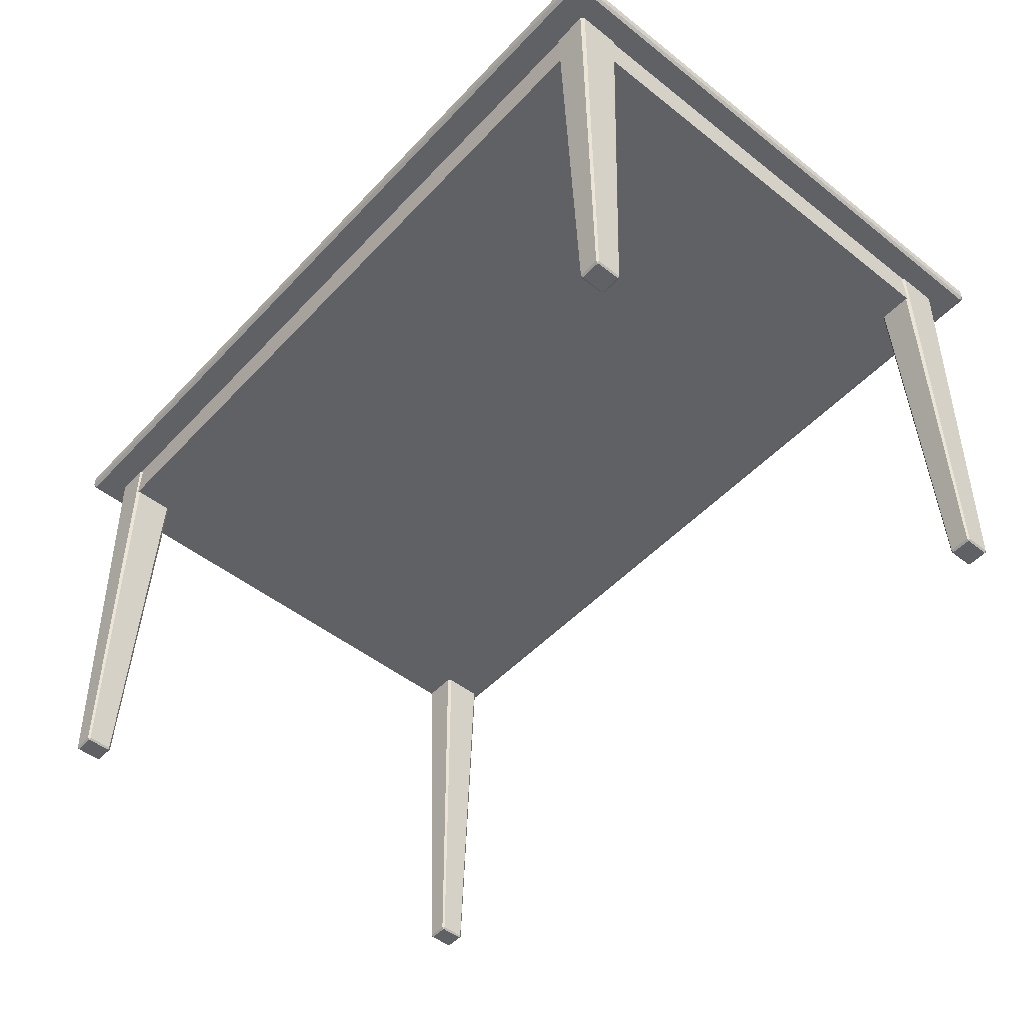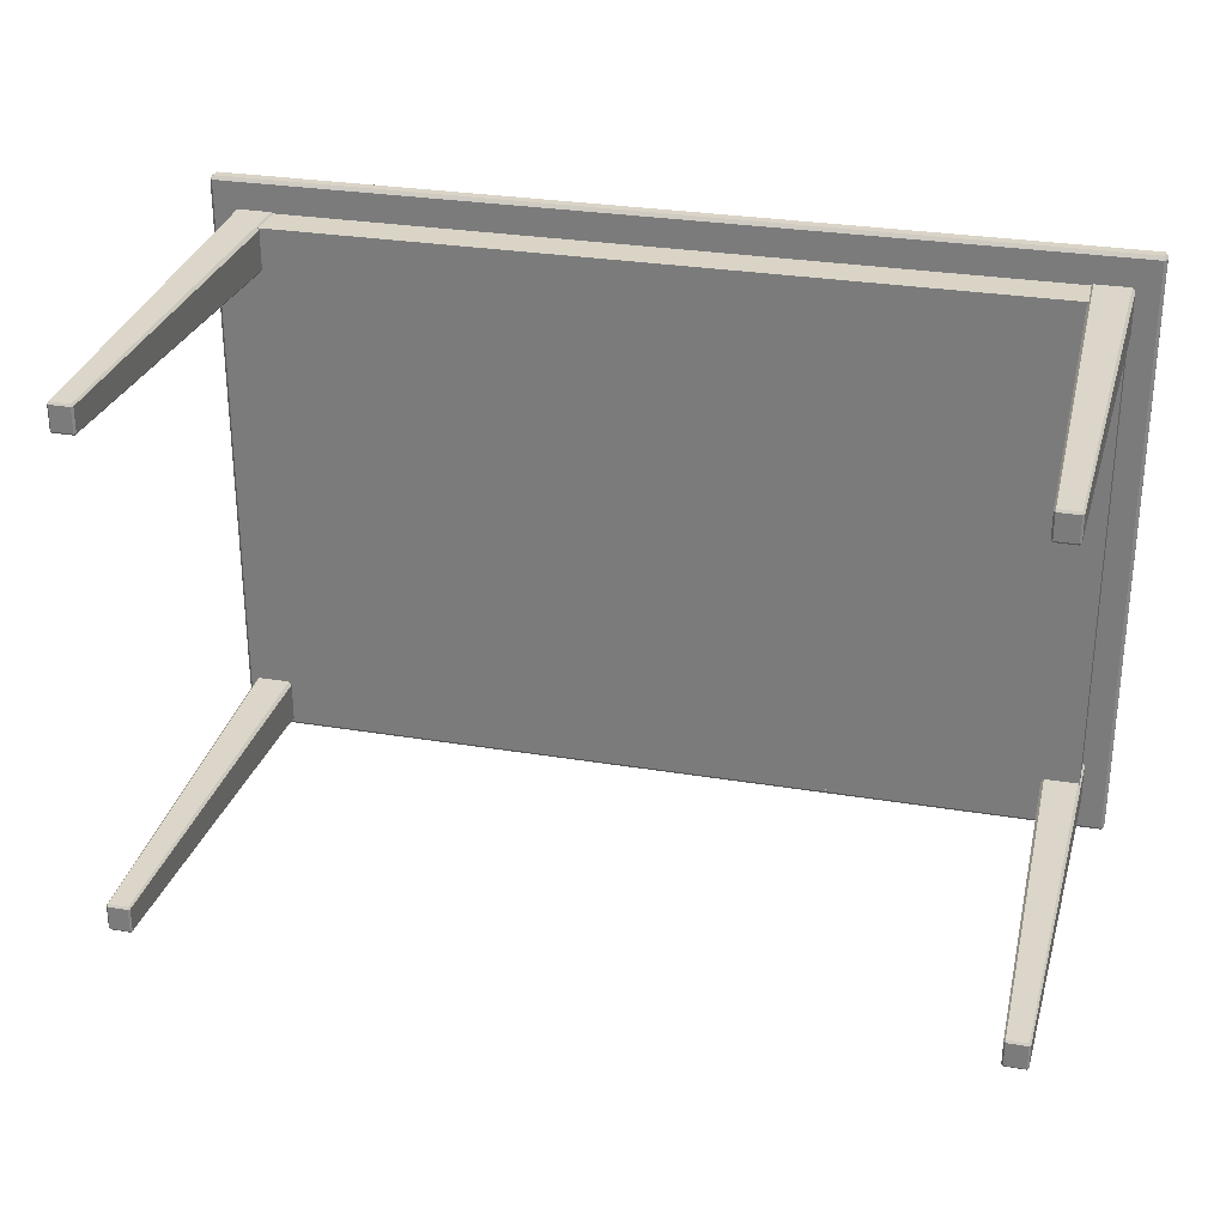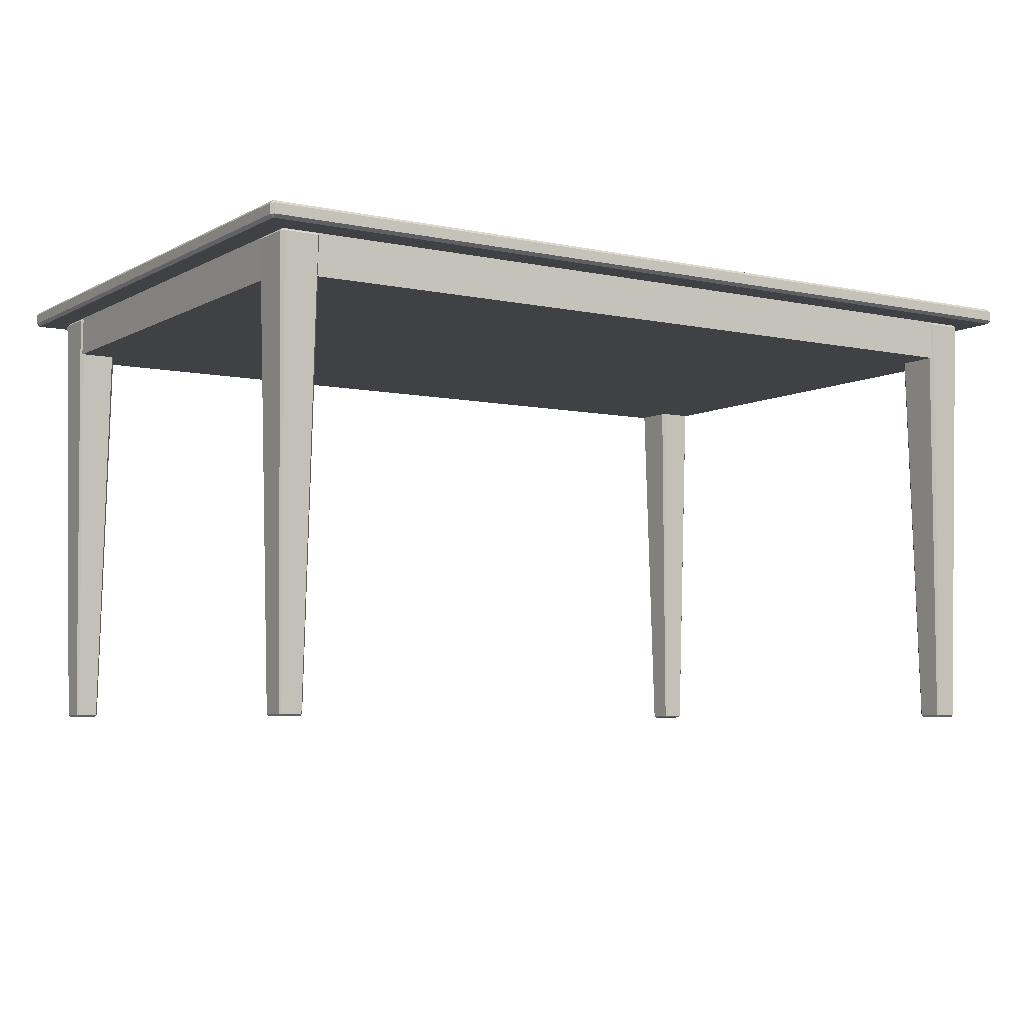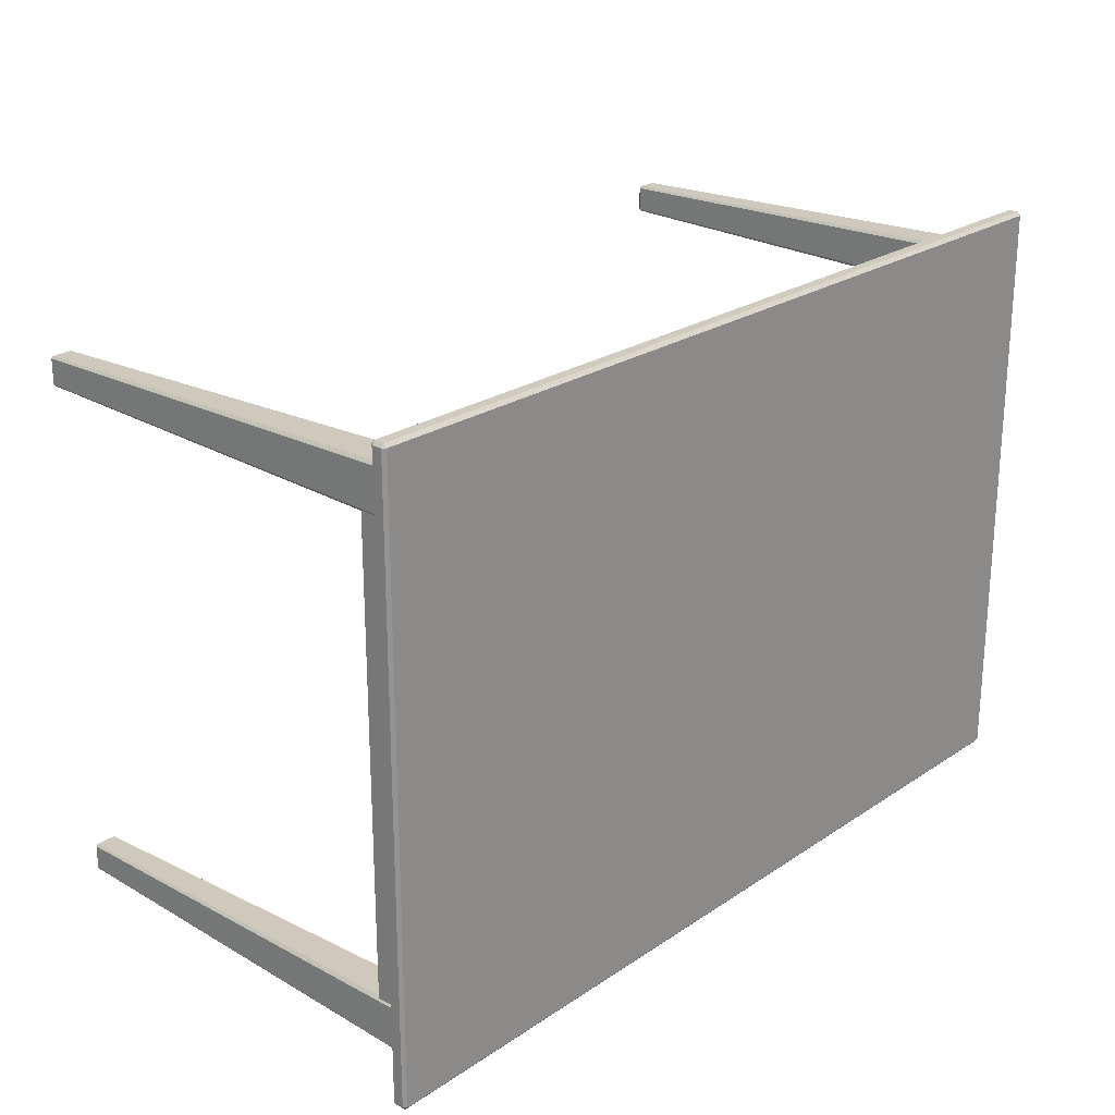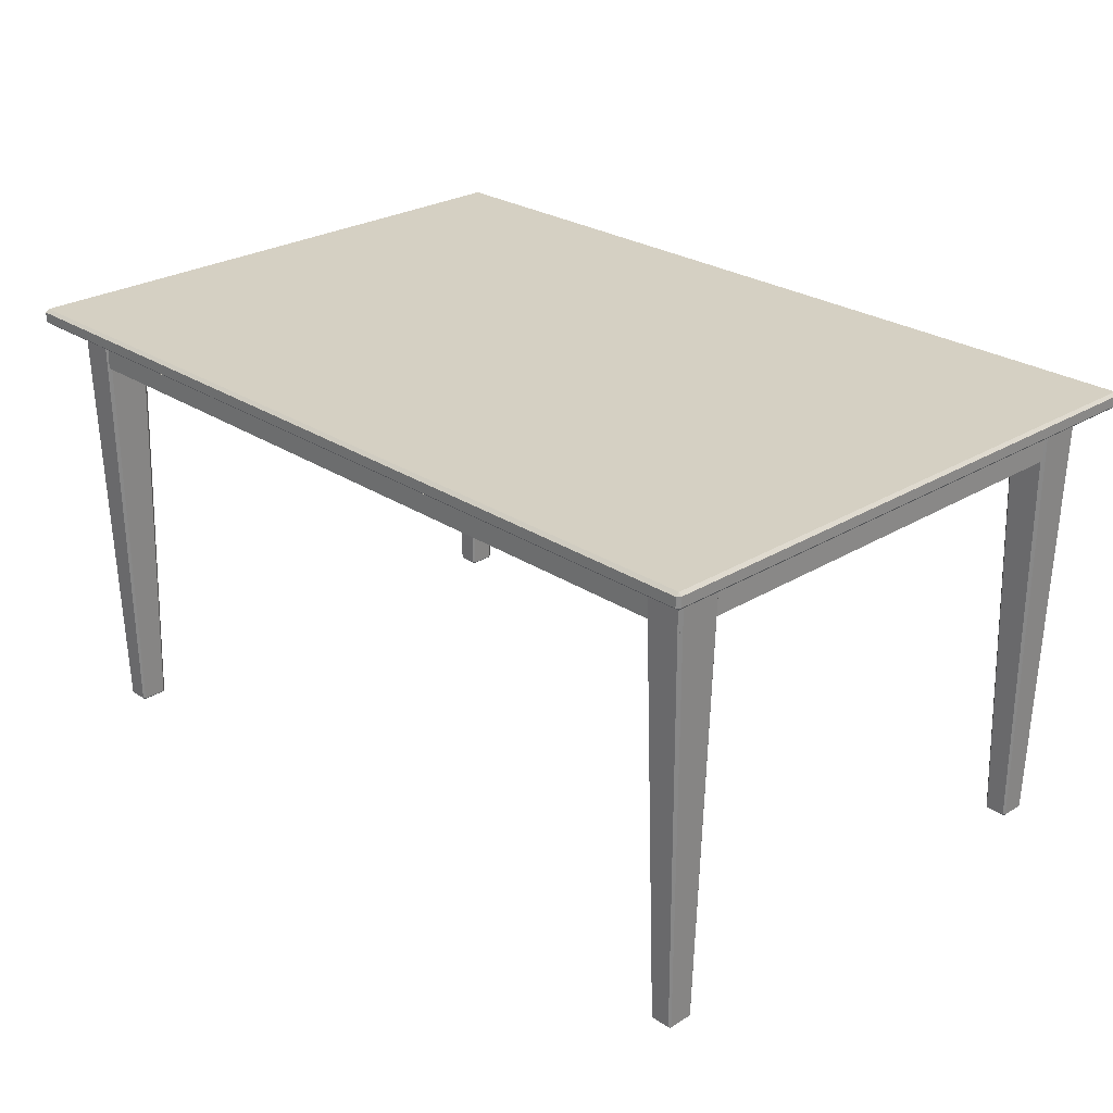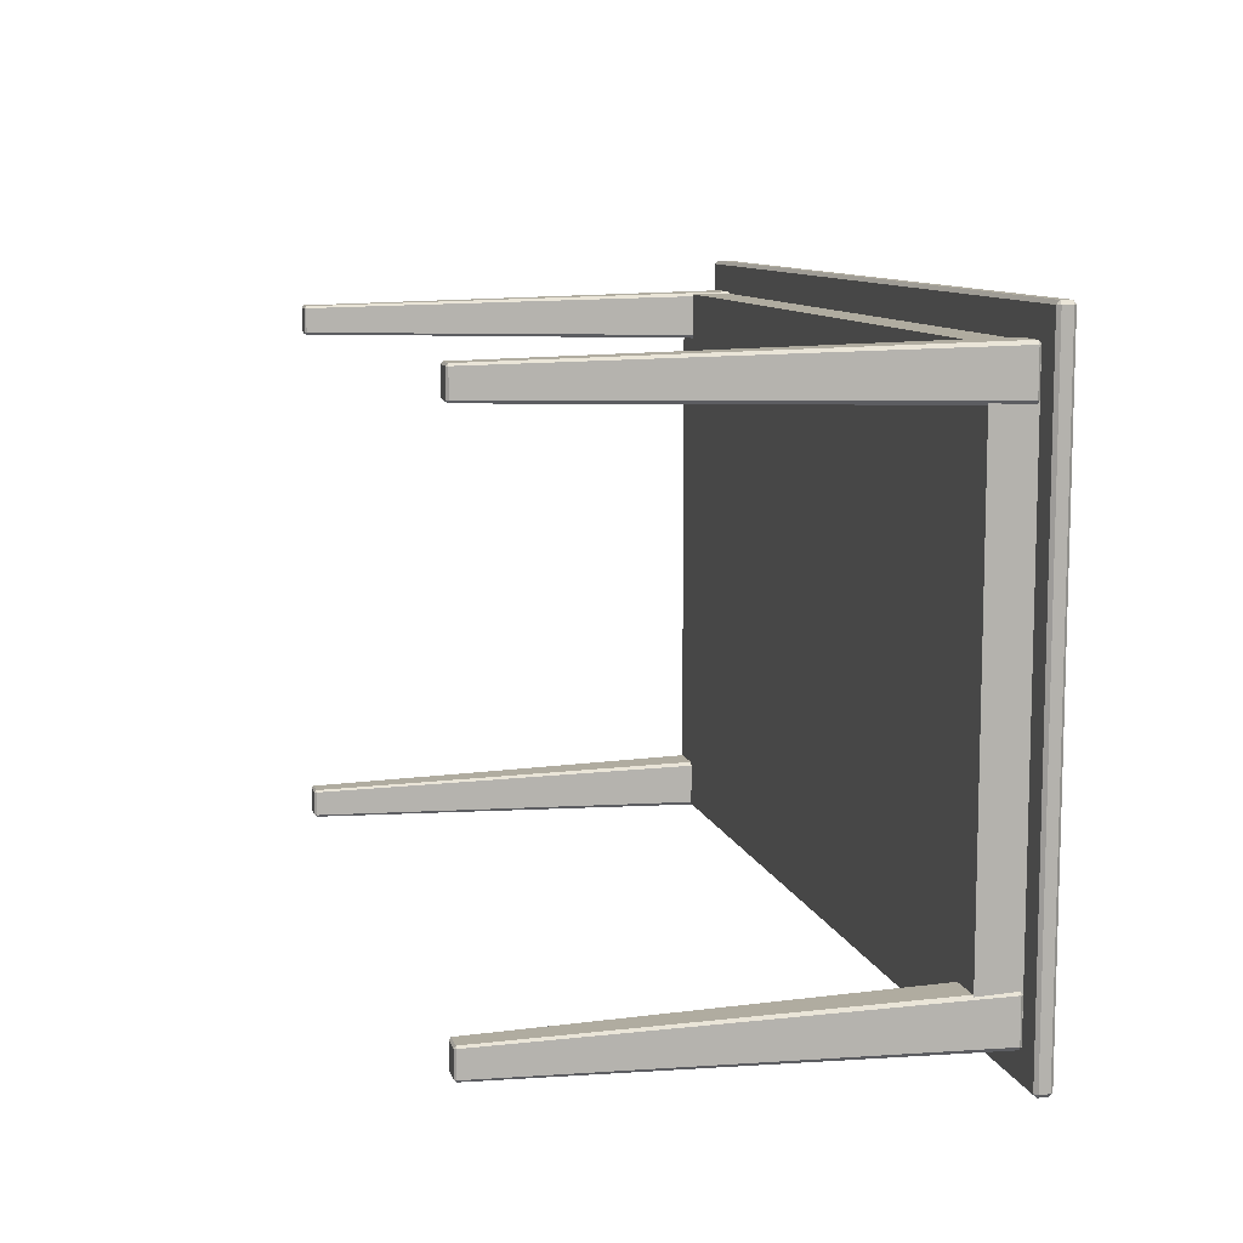
<metadata>
{"format":"obj","ext":"obj","renderer":"f3d","projection":"perspective","resolution":1024,"background":"white","views":[{"elev":-49.5,"azim":49.0,"up":"+Z"},{"elev":28.9,"azim":-166.1,"up":"+Y"},{"elev":-5.9,"azim":147.1,"up":"+Z"},{"elev":23.4,"azim":-48.2,"up":"+Y"},{"elev":26.1,"azim":46.1,"up":"+Z"},{"elev":9.9,"azim":-103.9,"up":"+Y"}]}
</metadata>
<code>
o DiningTable_203
v -0.73 -0.4981 0.3079
v 0.73 -0.4981 0.3079
v 0.73 -0.4981 0.2915
v -0.73 -0.4981 0.2915
v 0.73 0.4901 0.3079
v -0.73 0.4901 0.3079
v -0.73 0.4901 0.2915
v 0.73 0.4901 0.2915
v 0.7348 -0.4923 0.3079
v 0.7348 0.4843 0.3079
v 0.7348 0.4843 0.2915
v 0.7348 -0.4923 0.2915
v 0.73 -0.4923 0.2866
v 0.73 0.4843 0.2866
v -0.73 0.4843 0.2866
v -0.73 -0.4923 0.2866
v 0.73 -0.4923 0.3128
v -0.73 -0.4923 0.3128
v -0.73 0.4843 0.3128
v 0.73 0.4843 0.3128
v -0.7348 -0.4923 0.2915
v -0.7348 0.4843 0.2915
v -0.7348 0.4843 0.3079
v -0.7348 -0.4923 0.3079
v -0.6894 -0.3702 0.2826
v -0.6777 -0.3866 -0.4319
v -0.6451 -0.3866 -0.4319
v -0.6334 -0.3702 0.2826
v 0.6334 -0.3702 0.2826
v 0.6451 -0.3866 -0.4319
v 0.6777 -0.3866 -0.4319
v 0.6894 -0.3702 0.2826
v 0.6286 0.3678 0.2826
v 0.6423 0.3819 -0.4319
v 0.6423 0.4212 -0.4319
v 0.6286 0.4353 0.2826
v -0.6941 0.3678 0.2826
v -0.6804 0.3819 -0.4319
v -0.6804 0.4212 -0.4319
v -0.6941 0.4353 0.2826
v 0.6777 0.4212 -0.4347
v 0.6451 0.4212 -0.4347
v 0.6451 0.3819 -0.4347
v 0.6777 0.3819 -0.4347
v 0.6286 -0.4433 0.2826
v 0.6423 -0.4292 -0.4319
v 0.6423 -0.3899 -0.4319
v 0.6286 -0.3759 0.2826
v 0.6941 -0.3759 0.2826
v 0.6804 -0.3899 -0.4319
v 0.6804 -0.4292 -0.4319
v 0.6941 -0.4433 0.2826
v 0.6777 -0.3899 -0.4347
v 0.6451 -0.3899 -0.4347
v 0.6451 -0.4292 -0.4347
v 0.6777 -0.4292 -0.4347
v -0.6941 -0.4433 0.2826
v -0.6804 -0.4292 -0.4319
v -0.6804 -0.3899 -0.4319
v -0.6941 -0.3759 0.2826
v 0.6894 -0.449 0.2826
v 0.6777 -0.4325 -0.4319
v 0.6451 -0.4325 -0.4319
v 0.6334 -0.449 0.2826
v -0.6894 0.441 0.2826
v -0.6777 0.4245 -0.4319
v -0.6451 0.4245 -0.4319
v -0.6334 0.441 0.2826
v -0.6286 0.4353 0.2826
v -0.6423 0.4212 -0.4319
v -0.6423 0.3819 -0.4319
v -0.6286 0.3678 0.2826
v 0.6941 0.4353 0.2826
v 0.6804 0.4212 -0.4319
v 0.6804 0.3819 -0.4319
v 0.6941 0.3678 0.2826
v 0.6334 0.441 0.2826
v 0.6451 0.4245 -0.4319
v 0.6777 0.4245 -0.4319
v 0.6894 0.441 0.2826
v -0.6334 0.4353 0.2874
v -0.6334 0.3678 0.2874
v -0.6894 0.3678 0.2874
v -0.6894 0.4353 0.2874
v -0.6286 -0.3759 0.2826
v -0.6423 -0.3899 -0.4319
v -0.6423 -0.4292 -0.4319
v -0.6286 -0.4433 0.2826
v -0.6451 0.4212 -0.4347
v -0.6777 0.4212 -0.4347
v -0.6777 0.3819 -0.4347
v -0.6451 0.3819 -0.4347
v 0.6894 0.3622 0.2826
v 0.6777 0.3786 -0.4319
v 0.6451 0.3786 -0.4319
v 0.6334 0.3622 0.2826
v -0.6334 -0.449 0.2826
v -0.6451 -0.4325 -0.4319
v -0.6777 -0.4325 -0.4319
v -0.6894 -0.449 0.2826
v -0.6334 0.3622 0.2826
v -0.6451 0.3786 -0.4319
v -0.6777 0.3786 -0.4319
v -0.6894 0.3622 0.2826
v 0.6904 -0.4453 0.2866
v -0.6904 -0.4453 0.2866
v -0.6904 0.4373 0.2866
v 0.6904 0.4373 0.2866
v -0.6334 -0.3759 0.2874
v -0.6334 -0.4433 0.2874
v -0.6894 -0.4433 0.2874
v -0.6894 -0.3759 0.2874
v 0.6894 -0.3759 0.2874
v 0.6894 -0.4433 0.2874
v 0.6334 -0.4433 0.2874
v 0.6334 -0.3759 0.2874
v 0.6894 0.4353 0.2874
v 0.6894 0.3678 0.2874
v 0.6334 0.3678 0.2874
v 0.6334 0.4353 0.2874
v -0.6451 -0.3899 -0.4347
v -0.6451 -0.4292 -0.4347
v -0.6777 -0.4292 -0.4347
v -0.6777 -0.3899 -0.4347
v 0.6904 -0.4453 0.2202
v 0.6904 0.4373 0.2202
v -0.6904 0.4373 0.2202
v -0.6904 -0.4453 0.2202
f 1 3 2
f 1 4 3
f 5 7 6
f 5 8 7
f 9 11 10
f 9 12 11
f 13 15 14
f 13 16 15
f 17 19 18
f 17 20 19
f 4 21 16
f 22 7 15
f 11 14 8
f 12 3 13
f 23 19 6
f 5 20 10
f 1 18 24
f 2 9 17
f 8 10 11
f 8 5 10
f 4 24 21
f 4 1 24
f 15 21 22
f 15 16 21
f 14 7 8
f 14 15 7
f 13 11 12
f 13 14 11
f 16 3 4
f 16 13 3
f 2 12 9
f 2 3 12
f 6 22 23
f 6 7 22
f 9 20 17
f 9 10 20
f 5 19 20
f 5 6 19
f 23 18 19
f 23 24 18
f 1 17 18
f 1 2 17
f 23 21 24
f 23 22 21
f 25 27 26
f 25 28 27
f 29 31 30
f 29 32 31
f 33 35 34
f 33 36 35
f 37 39 38
f 37 40 39
f 41 43 42
f 41 44 43
f 45 47 46
f 45 48 47
f 49 51 50
f 49 52 51
f 53 55 54
f 53 56 55
f 57 59 58
f 57 60 59
f 61 63 62
f 61 64 63
f 65 67 66
f 65 68 67
f 69 71 70
f 69 72 71
f 73 75 74
f 73 76 75
f 77 79 78
f 77 80 79
f 81 83 82
f 81 84 83
f 85 87 86
f 85 88 87
f 89 91 90
f 89 92 91
f 93 95 94
f 93 96 95
f 97 99 98
f 97 100 99
f 101 103 102
f 101 104 103
f 105 107 106
f 105 108 107
f 109 111 110
f 109 112 111
f 113 115 114
f 113 116 115
f 117 119 118
f 117 120 119
f 86 121 27
f 47 30 54
f 103 38 91
f 50 53 31
f 102 92 71
f 95 34 43
f 87 98 122
f 78 42 35
f 99 58 123
f 59 26 124
f 51 62 56
f 46 55 63
f 79 74 41
f 94 44 75
f 39 66 90
f 70 89 67
f 69 68 81
f 40 84 65
f 93 76 118
f 80 117 73
f 45 64 115
f 52 114 61
f 25 60 112
f 100 111 57
f 36 120 77
f 88 110 97
f 96 119 33
f 101 72 82
f 32 113 49
f 104 83 37
f 29 48 116
f 28 109 85
f 102 91 92
f 102 103 91
f 122 86 87
f 122 121 86
f 56 50 51
f 56 53 50
f 123 98 99
f 123 122 98
f 46 54 55
f 46 47 54
f 41 78 79
f 41 42 78
f 124 58 59
f 124 123 58
f 121 26 27
f 121 124 26
f 92 70 71
f 92 89 70
f 53 30 31
f 53 54 30
f 90 38 39
f 90 91 38
f 55 62 63
f 55 56 62
f 94 43 44
f 94 95 43
f 89 66 67
f 89 90 66
f 44 74 75
f 44 41 74
f 34 42 43
f 34 35 42
f 45 63 64
f 45 46 63
f 97 87 88
f 97 98 87
f 59 25 26
f 59 60 25
f 93 75 76
f 93 94 75
f 39 65 66
f 39 40 65
f 71 101 102
f 71 72 101
f 85 27 28
f 85 86 27
f 79 73 74
f 79 80 73
f 37 103 104
f 37 38 103
f 99 57 58
f 99 100 57
f 77 35 36
f 77 78 35
f 49 31 32
f 49 50 31
f 61 51 52
f 61 62 51
f 67 69 70
f 67 68 69
f 95 33 34
f 95 96 33
f 47 29 30
f 47 48 29
f 68 84 81
f 68 65 84
f 76 117 118
f 76 73 117
f 64 114 115
f 64 61 114
f 60 111 112
f 60 57 111
f 80 120 117
f 80 77 120
f 100 110 111
f 100 97 110
f 119 36 33
f 119 120 36
f 72 81 82
f 72 69 81
f 52 113 114
f 52 49 113
f 40 83 84
f 40 37 83
f 115 48 45
f 115 116 48
f 88 109 110
f 88 85 109
f 118 96 93
f 118 119 96
f 32 116 113
f 32 29 116
f 82 104 101
f 82 83 104
f 28 112 109
f 28 25 112
f 121 123 124
f 121 122 123
f 125 127 126
f 125 128 127
f 106 127 128
f 106 107 127
f 108 125 126
f 108 105 125
f 107 126 127
f 107 108 126
f 105 128 125
f 105 106 128

</code>
